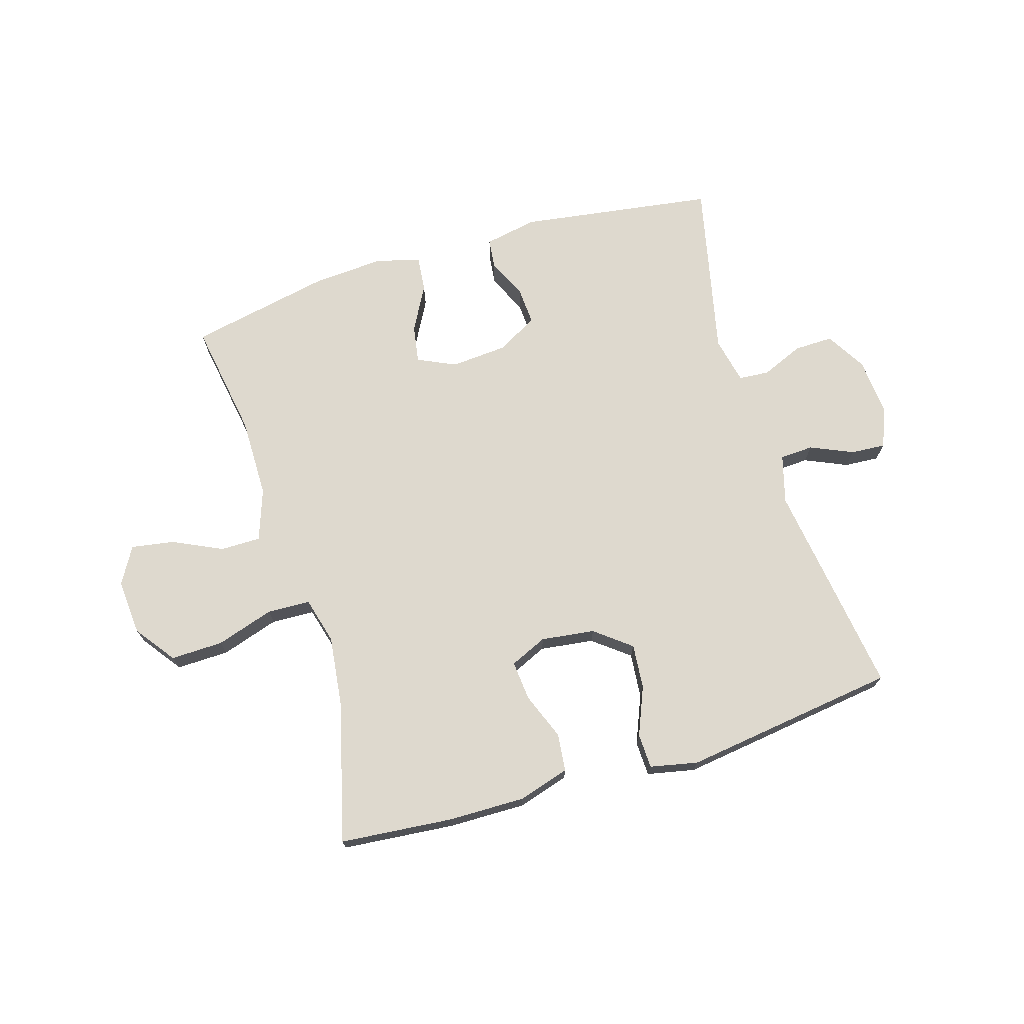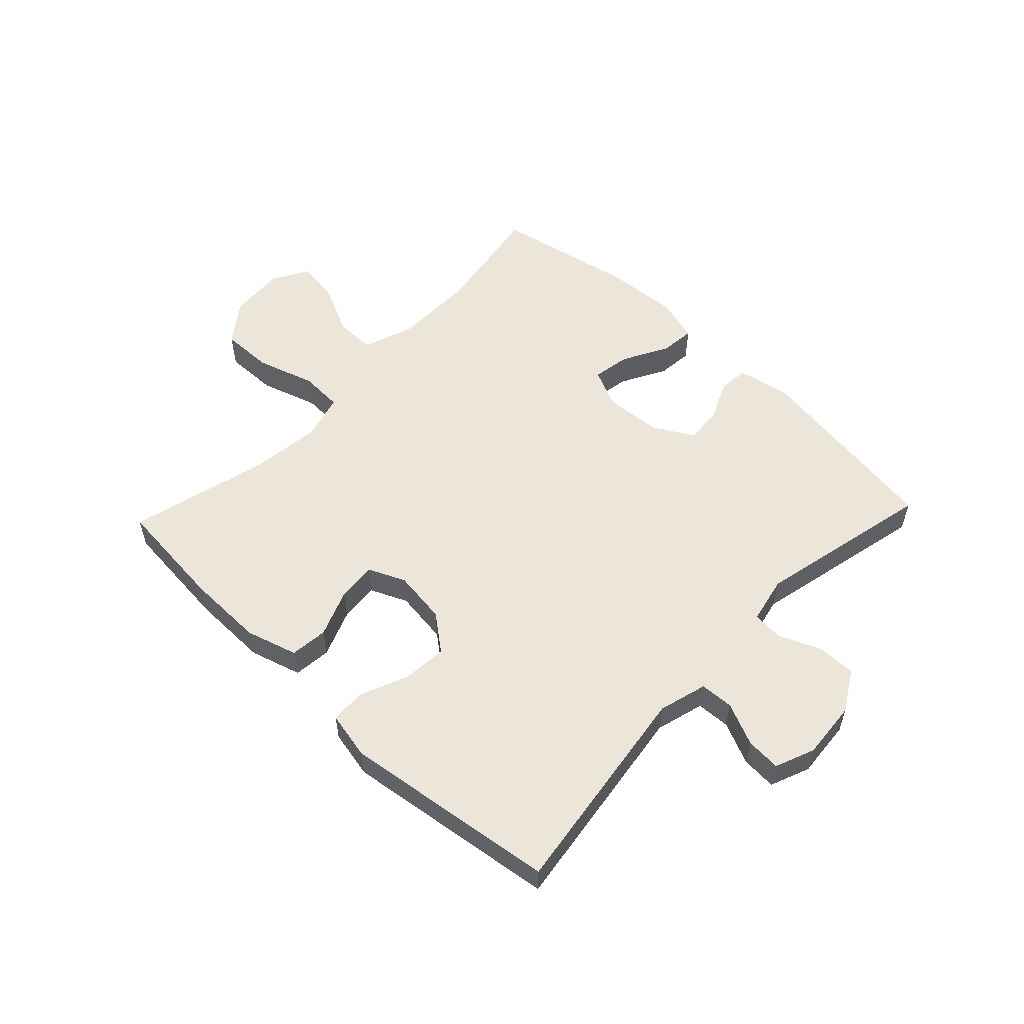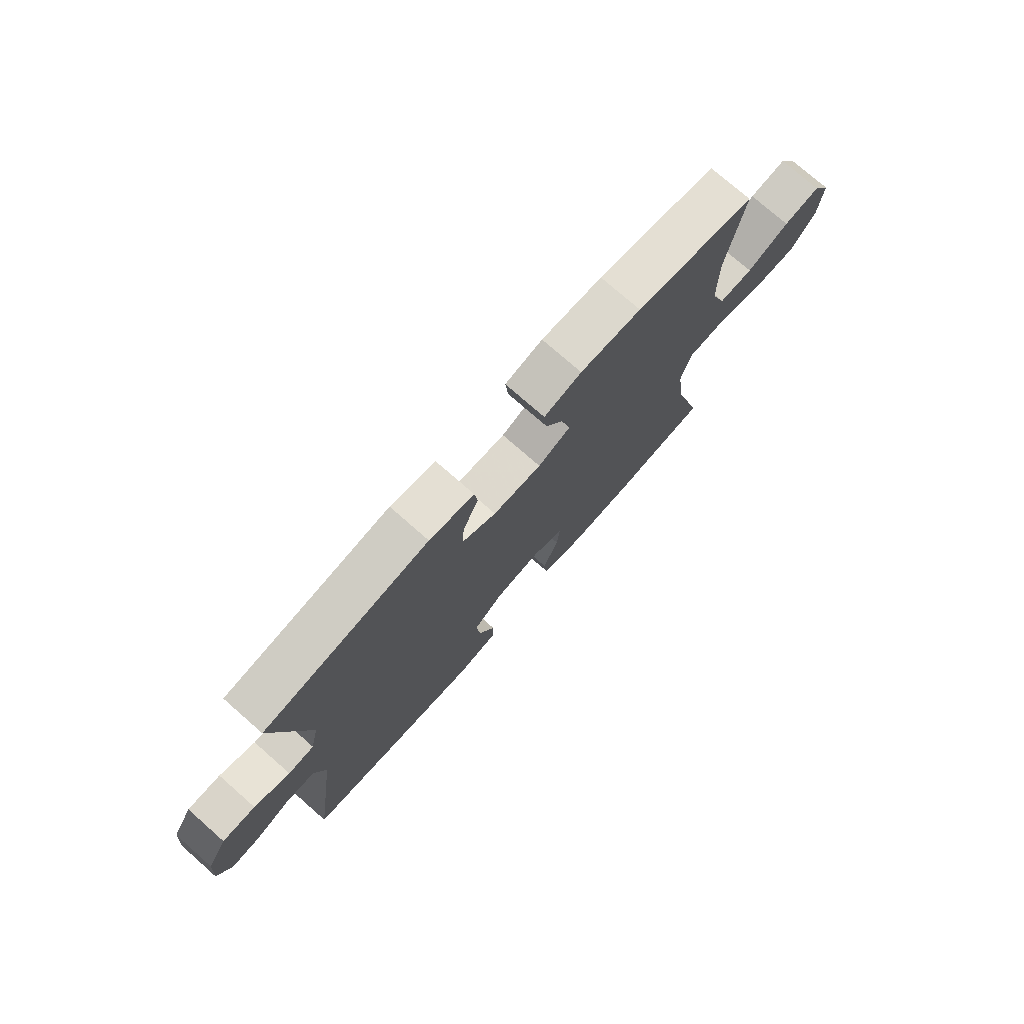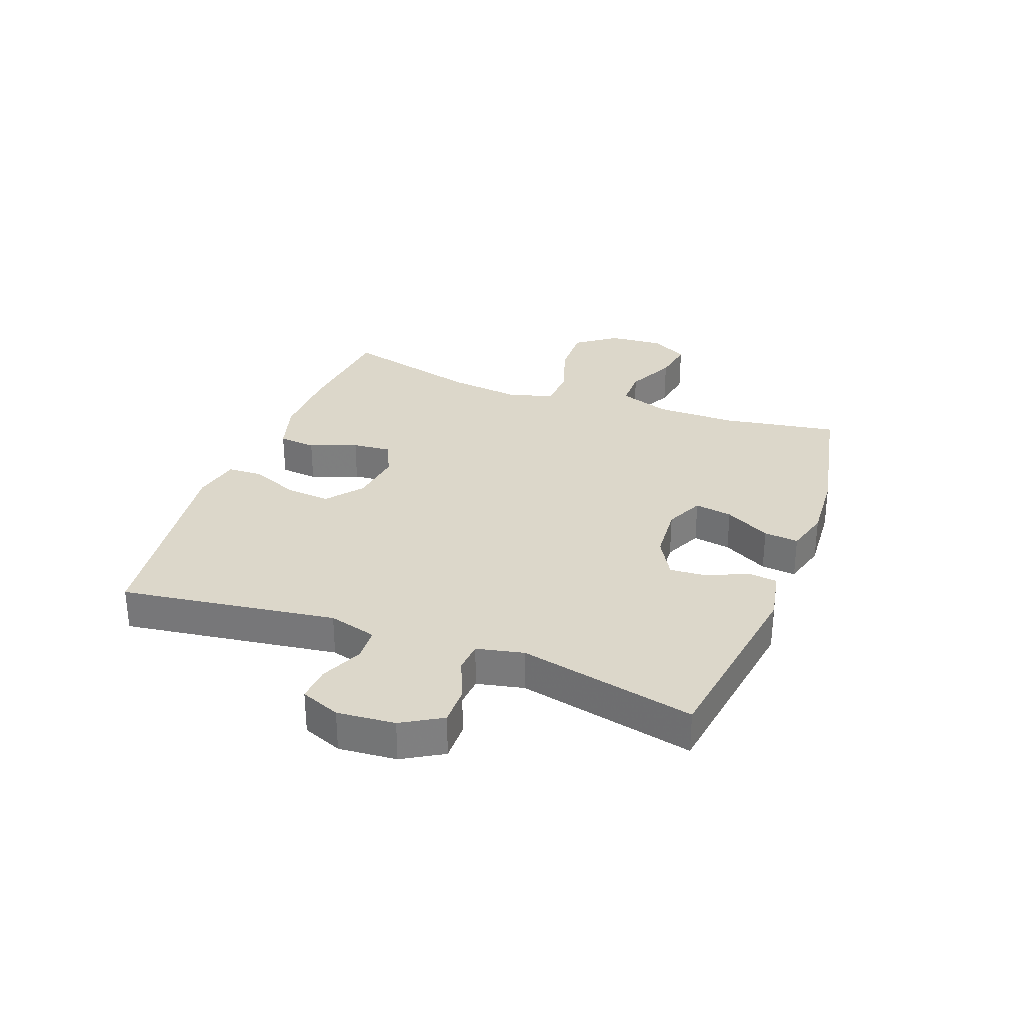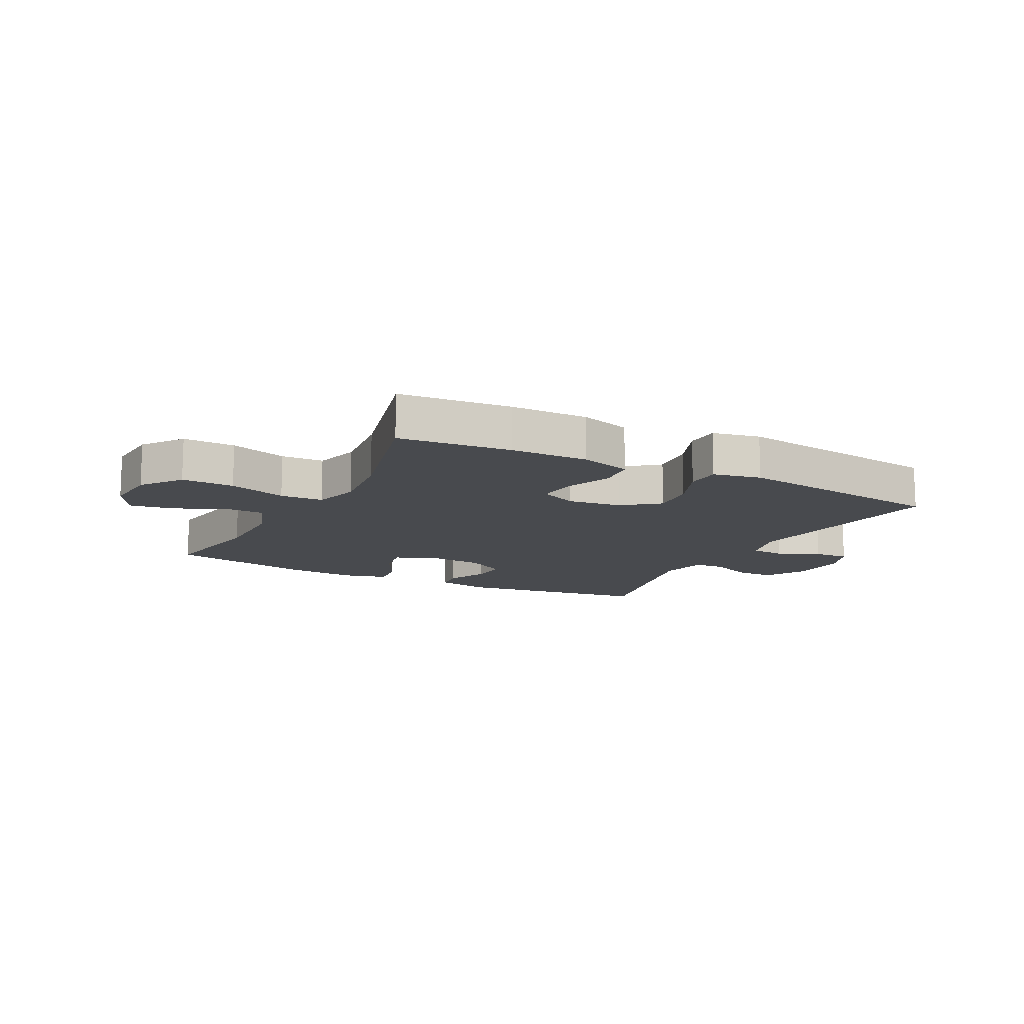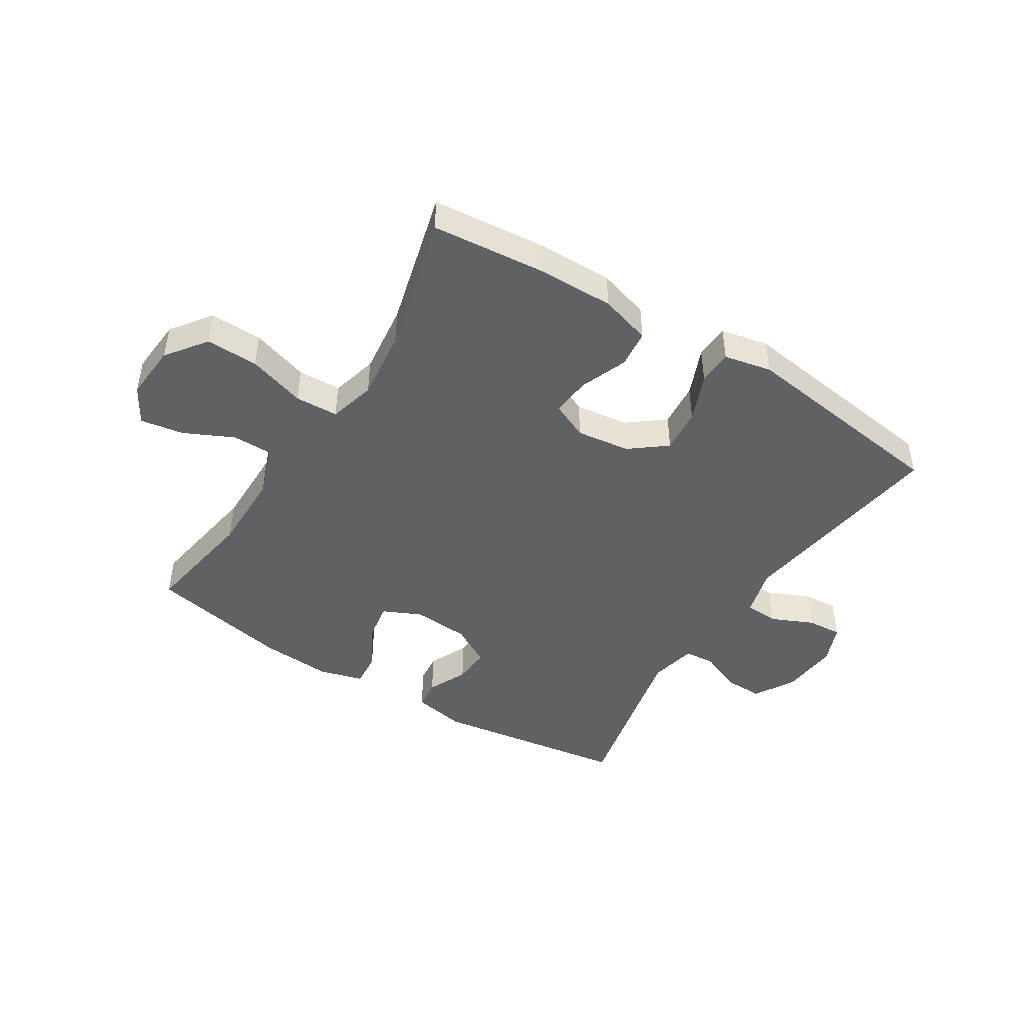
<metadata>
{"format":"obj","ext":"obj","renderer":"f3d","projection":"perspective","resolution":1024,"background":"white","views":[{"elev":71.6,"azim":163.0,"up":"+Y"},{"elev":55.4,"azim":-136.5,"up":"+Y"},{"elev":75.7,"azim":-48.7,"up":"+Z"},{"elev":30.5,"azim":-69.6,"up":"+Y"},{"elev":-12.8,"azim":152.4,"up":"+Y"},{"elev":-45.5,"azim":147.8,"up":"+Y"}]}
</metadata>
<code>
v 0.5 0.07 -0.5
v 0.309 0.07 -0.518
v 0.178 0.07 -0.52
v 0.091 0.07 -0.494
v 0.084 0.07 -0.43
v 0.115 0.07 -0.35
v 0.121 0.07 -0.283
v 0.058 0.07 -0.255
v -0.033 0.07 -0.267
v -0.094 0.07 -0.315
v -0.087 0.07 -0.391
v -0.053 0.07 -0.473
v -0.055 0.07 -0.532
v -0.136 0.07 -0.549
v -0.5 0.07 -0.5
v -0.449 0.07 -0.134
v -0.472 0.07 -0.052
v -0.529 0.07 -0.049
v -0.601 0.07 -0.081
v -0.66 0.07 -0.085
v -0.687 0.07 -0.018
v -0.679 0.07 0.08
v -0.639 0.07 0.148
v -0.573 0.07 0.147
v -0.502 0.07 0.117
v -0.45 0.07 0.121
v -0.433 0.07 0.201
v -0.5 0.07 0.5
v -0.169 0.07 0.549
v -0.079 0.07 0.532
v -0.073 0.07 0.481
v -0.104 0.07 0.414
v -0.108 0.07 0.351
v -0.04 0.07 0.312
v 0.057 0.07 0.305
v 0.122 0.07 0.335
v 0.111 0.07 0.399
v 0.069 0.07 0.476
v 0.063 0.07 0.535
v 0.138 0.07 0.556
v 0.26 0.07 0.548
v 0.5 0.07 0.5
v 0.468 0.07 0.303
v 0.469 0.07 0.166
v 0.5 0.07 0.079
v 0.568 0.07 0.079
v 0.652 0.07 0.119
v 0.725 0.07 0.131
v 0.761 0.07 0.069
v 0.754 0.07 -0.026
v 0.704 0.07 -0.094
v 0.615 0.07 -0.092
v 0.517 0.07 -0.061
v 0.444 0.07 -0.064
v 0.423 0.07 -0.143
v 0.438 0.07 -0.264
v 0.5 0 -0.5
v 0.309 0 -0.518
v 0.178 0 -0.52
v 0.091 0 -0.494
v 0.084 0 -0.43
v 0.115 0 -0.35
v 0.121 0 -0.283
v 0.058 0 -0.255
v -0.033 0 -0.267
v -0.094 0 -0.315
v -0.087 0 -0.391
v -0.053 0 -0.473
v -0.055 0 -0.532
v -0.136 0 -0.549
v -0.5 0 -0.5
v -0.449 0 -0.134
v -0.472 0 -0.052
v -0.529 0 -0.049
v -0.601 0 -0.081
v -0.66 0 -0.085
v -0.687 0 -0.018
v -0.679 0 0.08
v -0.639 0 0.148
v -0.573 0 0.147
v -0.502 0 0.117
v -0.45 0 0.121
v -0.433 0 0.201
v -0.5 0 0.5
v -0.169 0 0.549
v -0.079 0 0.532
v -0.073 0 0.481
v -0.104 0 0.414
v -0.108 0 0.351
v -0.04 0 0.312
v 0.057 0 0.305
v 0.122 0 0.335
v 0.111 0 0.399
v 0.069 0 0.476
v 0.063 0 0.535
v 0.138 0 0.556
v 0.26 0 0.548
v 0.5 0 0.5
v 0.468 0 0.303
v 0.469 0 0.166
v 0.5 0 0.079
v 0.568 0 0.079
v 0.652 0 0.119
v 0.725 0 0.131
v 0.761 0 0.069
v 0.754 0 -0.026
v 0.704 0 -0.094
v 0.615 0 -0.092
v 0.517 0 -0.061
v 0.444 0 -0.064
v 0.423 0 -0.143
v 0.438 0 -0.264
f 50 51 52 53
f 50 53 54
f 49 50 54
f 46 47 48 49
f 45 46 49 54
f 44 45 54
f 43 44 54 55
f 41 42 43
f 40 41 43 55
f 37 38 39 40
f 36 37 40 55
f 29 30 31 32
f 27 28 29 32
f 26 27 32 33
f 22 23 24 25
f 22 25 26
f 21 22 26
f 18 19 20 21
f 17 18 21 26
f 16 17 26 33
f 11 12 13 14
f 10 11 14 15
f 9 10 15 16
f 3 4 5 6
f 3 6 7
f 56 1 2 3
f 56 3 7
f 35 36 55 56
f 34 35 56 7
f 33 34 7 8
f 8 9 16 33
f 109 108 107 106
f 110 109 106
f 110 106 105
f 105 104 103 102
f 110 105 102 101
f 110 101 100
f 111 110 100 99
f 99 98 97
f 111 99 97 96
f 96 95 94 93
f 111 96 93 92
f 88 87 86 85
f 88 85 84 83
f 89 88 83 82
f 81 80 79 78
f 82 81 78
f 82 78 77
f 77 76 75 74
f 82 77 74 73
f 89 82 73 72
f 70 69 68 67
f 71 70 67 66
f 72 71 66 65
f 62 61 60 59
f 63 62 59
f 59 58 57 112
f 63 59 112
f 112 111 92 91
f 63 112 91 90
f 64 63 90 89
f 89 72 65 64
f 1 57 58 2
f 2 58 59 3
f 3 59 60 4
f 4 60 61 5
f 5 61 62 6
f 6 62 63 7
f 7 63 64 8
f 8 64 65 9
f 9 65 66 10
f 10 66 67 11
f 11 67 68 12
f 12 68 69 13
f 13 69 70 14
f 14 70 71 15
f 15 71 72 16
f 16 72 73 17
f 17 73 74 18
f 18 74 75 19
f 19 75 76 20
f 20 76 77 21
f 21 77 78 22
f 22 78 79 23
f 23 79 80 24
f 24 80 81 25
f 25 81 82 26
f 26 82 83 27
f 27 83 84 28
f 28 84 85 29
f 29 85 86 30
f 30 86 87 31
f 31 87 88 32
f 32 88 89 33
f 33 89 90 34
f 34 90 91 35
f 35 91 92 36
f 36 92 93 37
f 37 93 94 38
f 38 94 95 39
f 39 95 96 40
f 40 96 97 41
f 41 97 98 42
f 42 98 99 43
f 43 99 100 44
f 44 100 101 45
f 45 101 102 46
f 46 102 103 47
f 47 103 104 48
f 48 104 105 49
f 49 105 106 50
f 50 106 107 51
f 51 107 108 52
f 52 108 109 53
f 53 109 110 54
f 54 110 111 55
f 55 111 112 56
f 56 112 57 1

</code>
